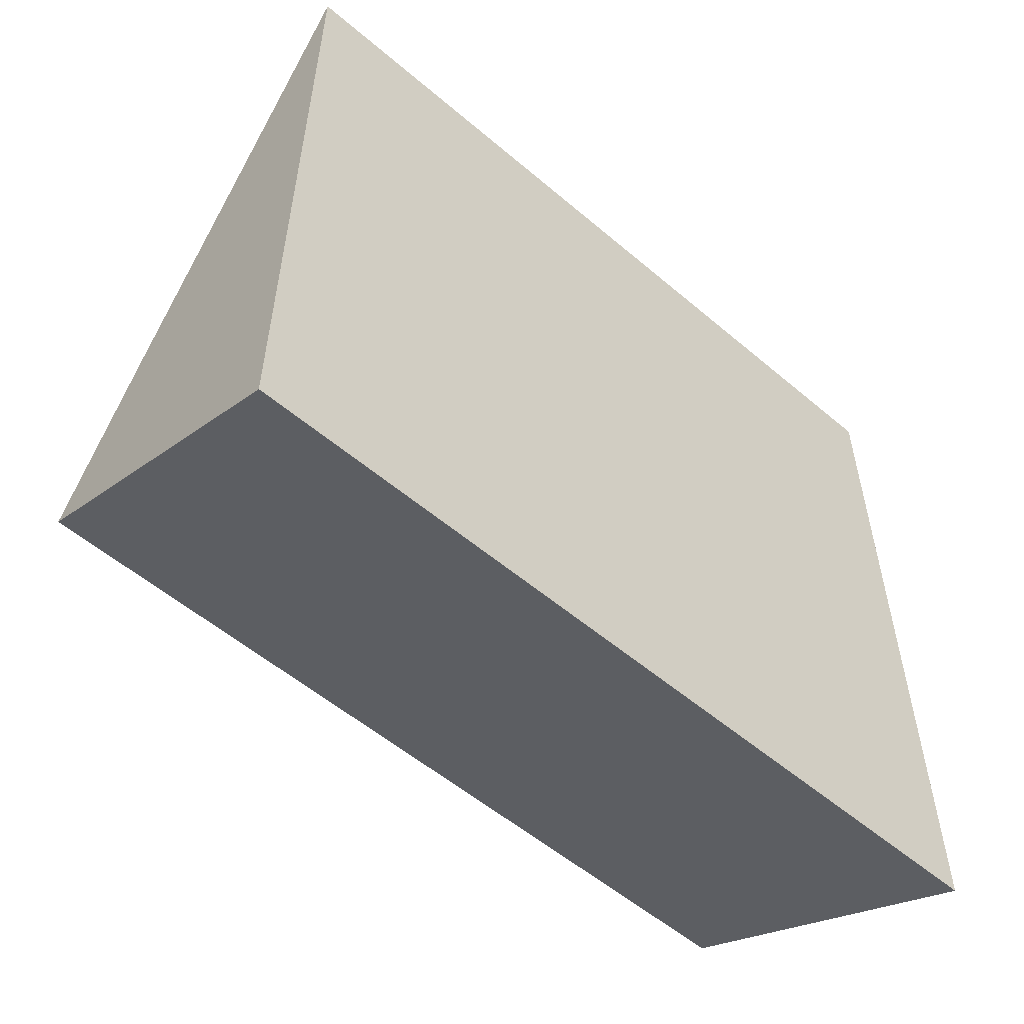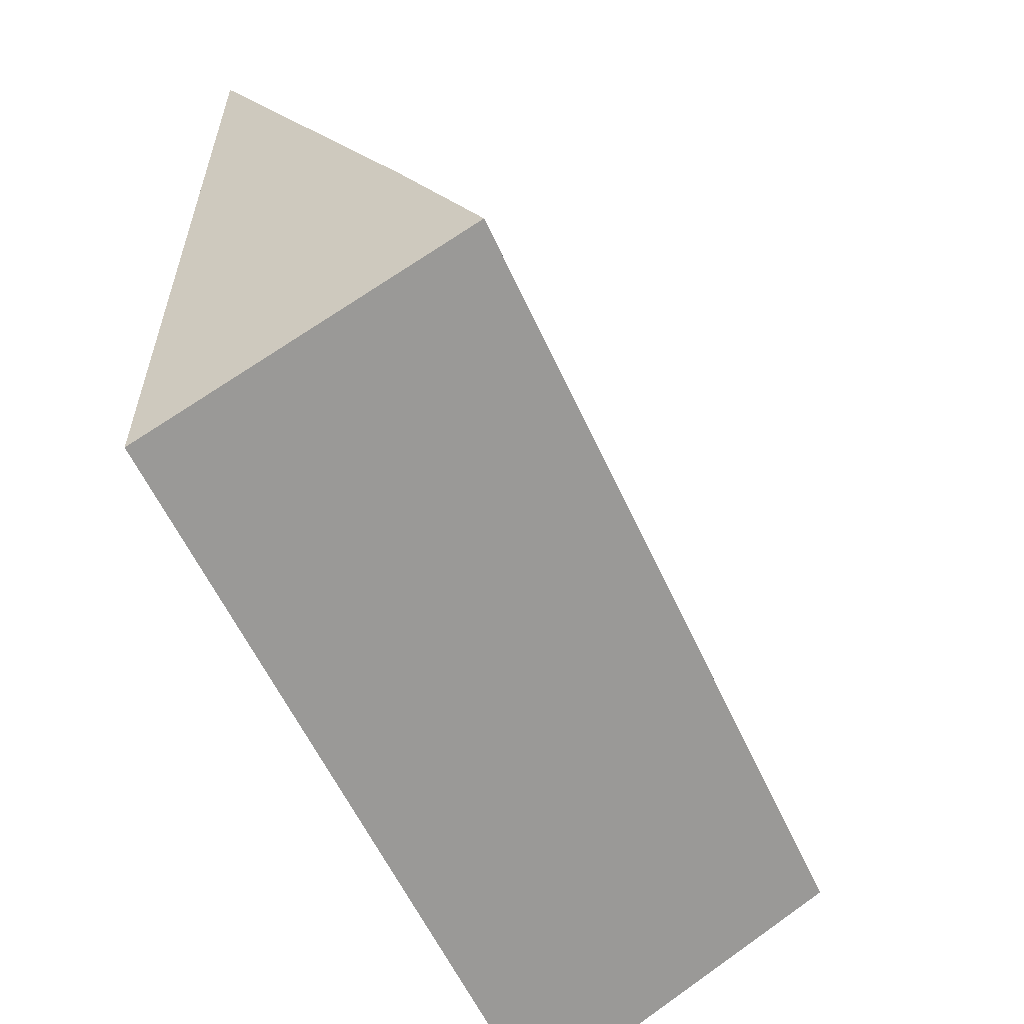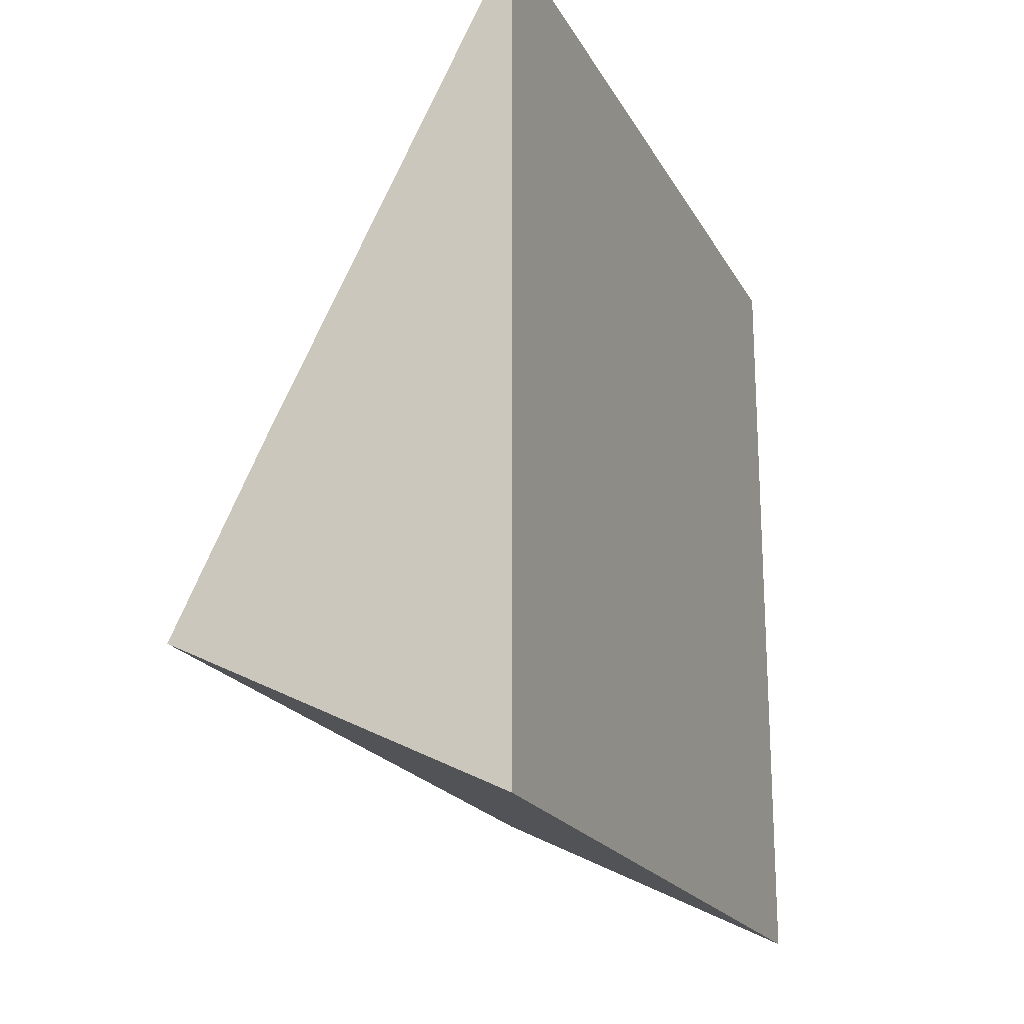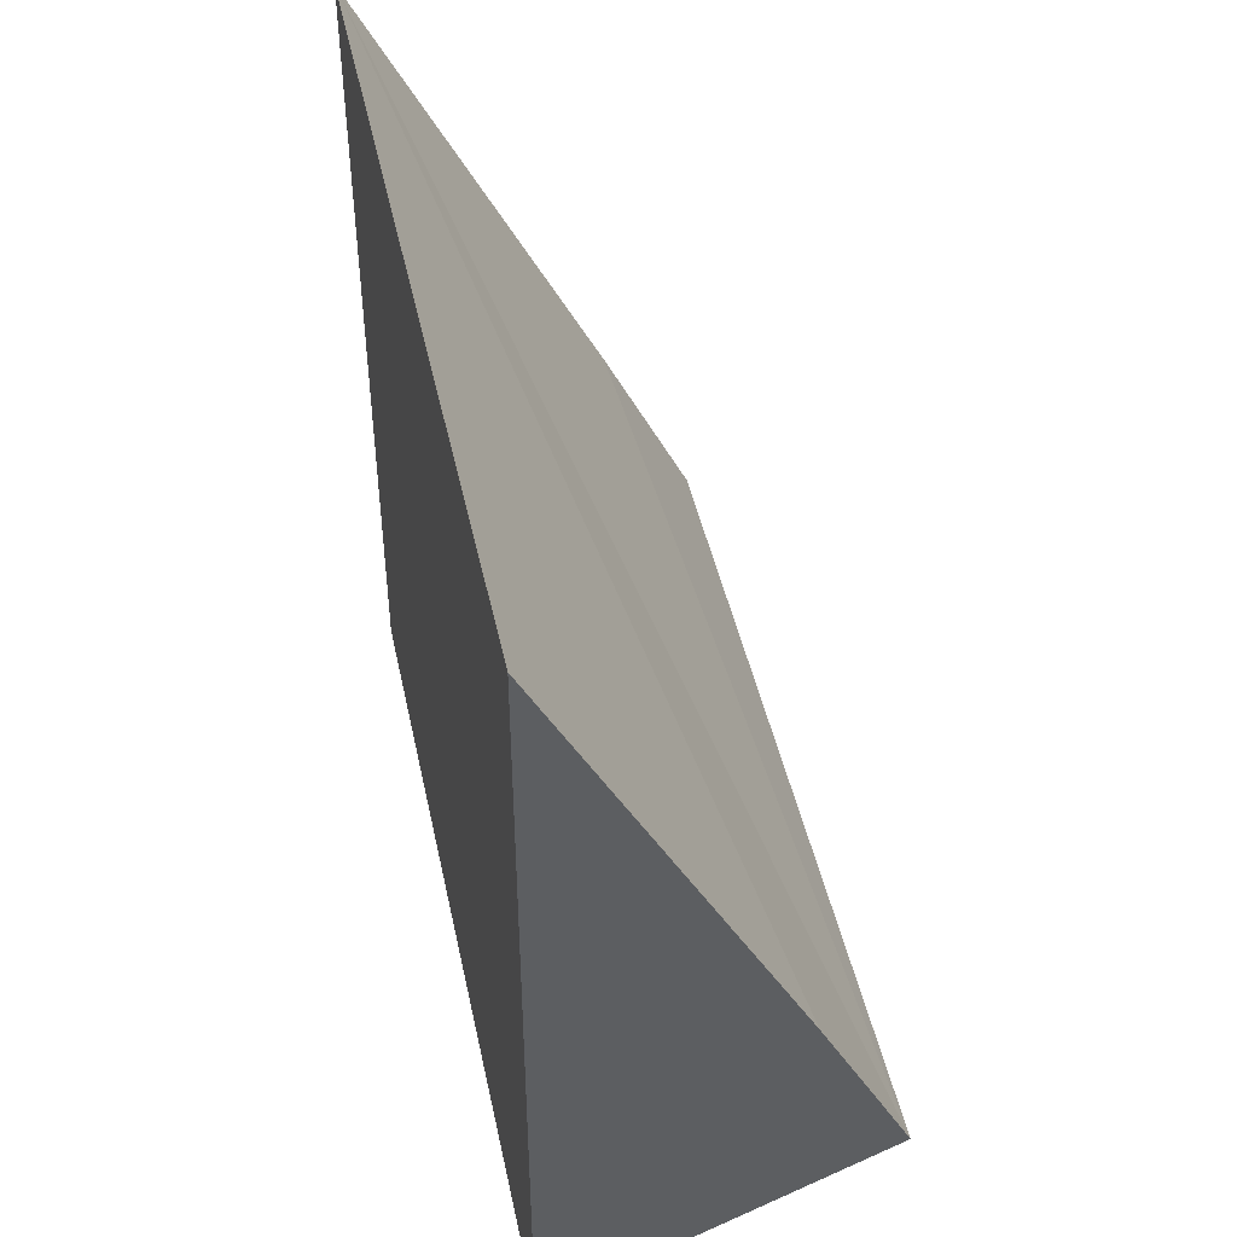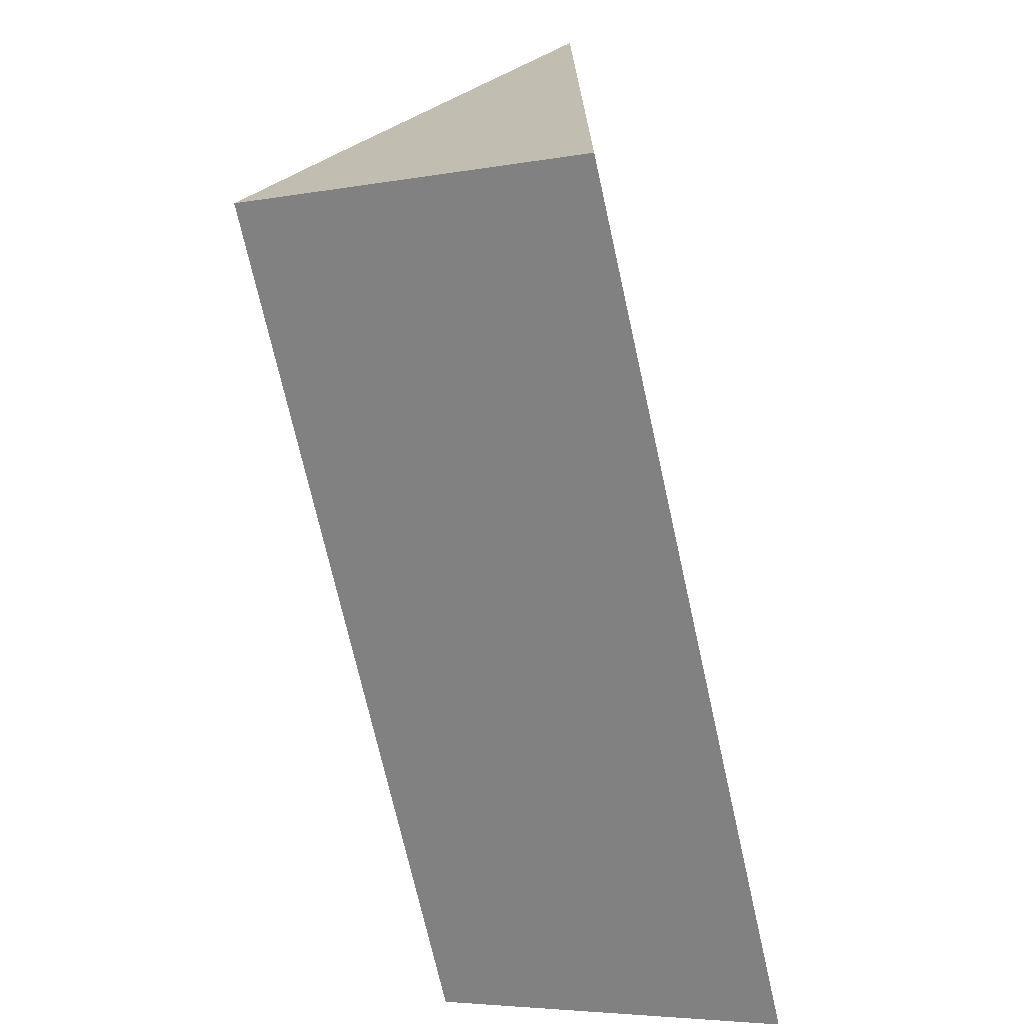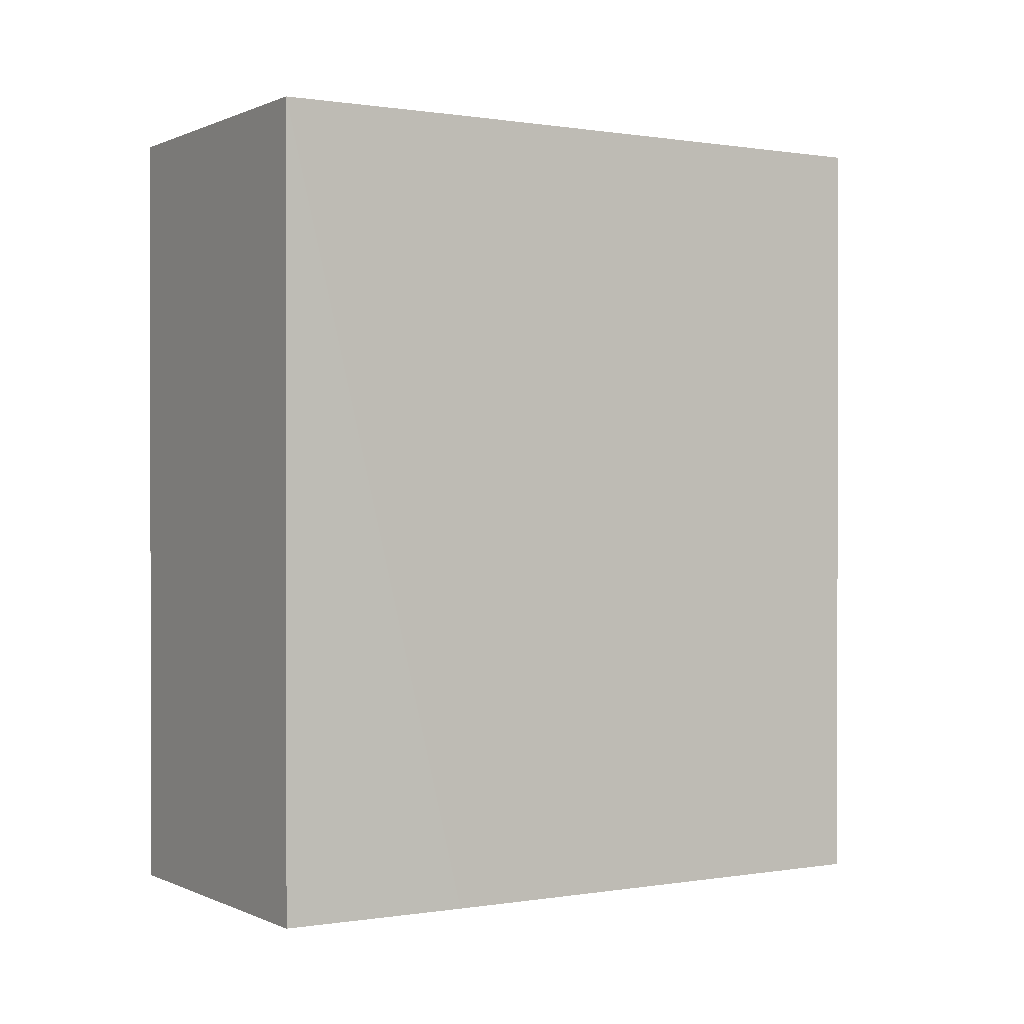
<metadata>
{"format":"obj","ext":"obj","renderer":"f3d","projection":"perspective","resolution":1024,"background":"white","views":[{"elev":-55.2,"azim":48.2,"up":"+Z"},{"elev":-58.0,"azim":-155.7,"up":"+Z"},{"elev":-19.9,"azim":21.2,"up":"+Z"},{"elev":45.6,"azim":168.0,"up":"+Z"},{"elev":-71.7,"azim":12.6,"up":"+Z"},{"elev":0.3,"azim":-95.3,"up":"+Y"}]}
</metadata>
<code>
v  0 9.34 5.719e-16
v  3.63 9.34 7.205
v  3.63 9.34 -1.781
v  0.993 9.34 2.026
v  3.63 -4.412e-16 7.205
v  3.63 1.091e-16 -1.781
v  0 0 0
v  0.993 -1.241e-16 2.026
g defaultobject
f 1 2 3
f 2 1 4
f 5 3 2
f 3 5 6
f 6 1 3
f 1 6 7
f 4 5 2
f 5 4 1
f 5 1 8
f 8 1 7
f 8 6 5
f 6 8 7

</code>
